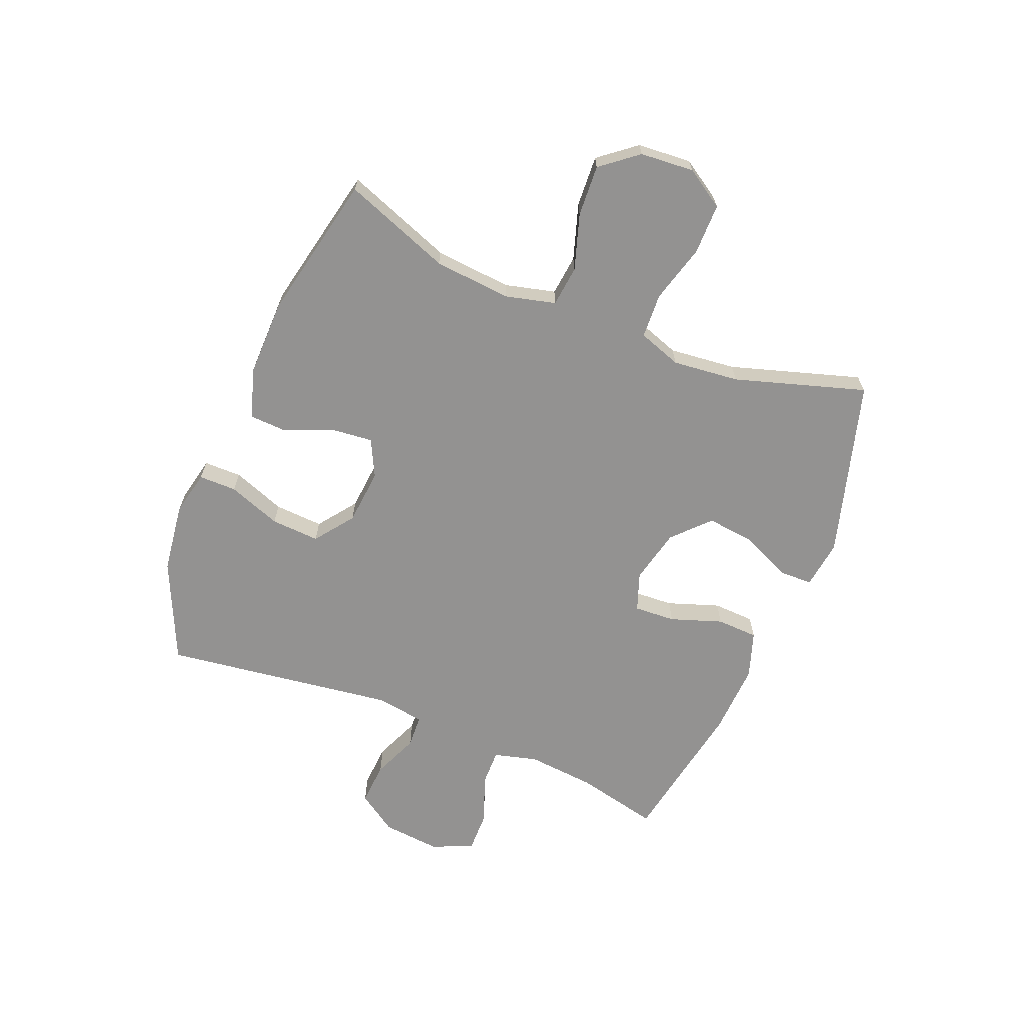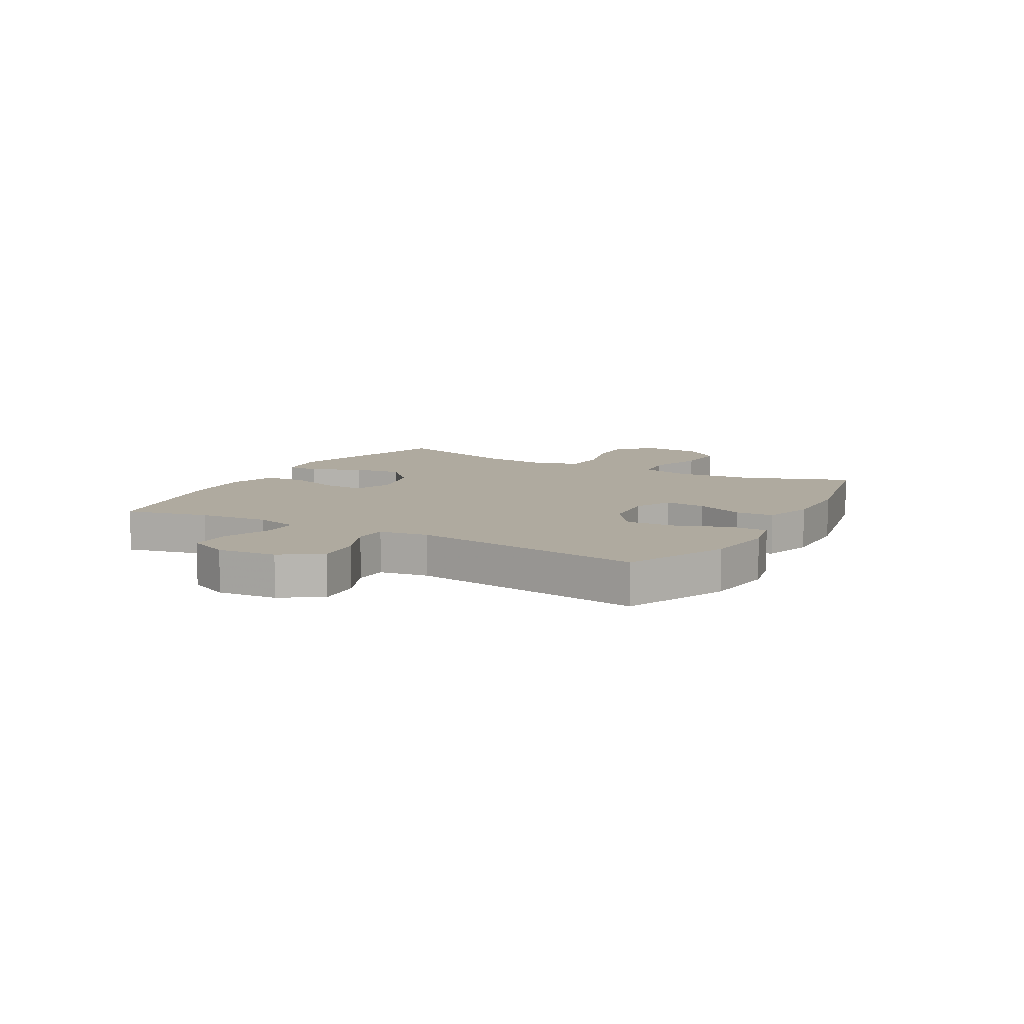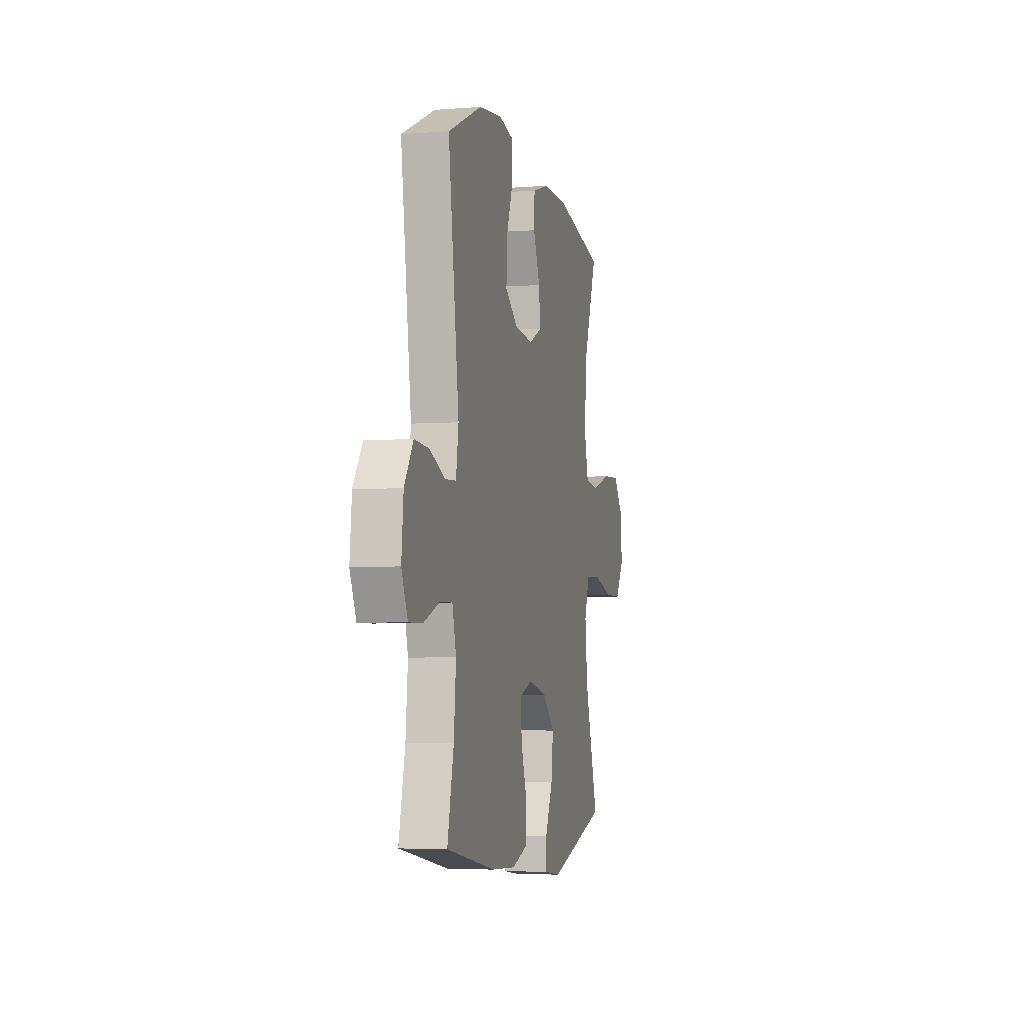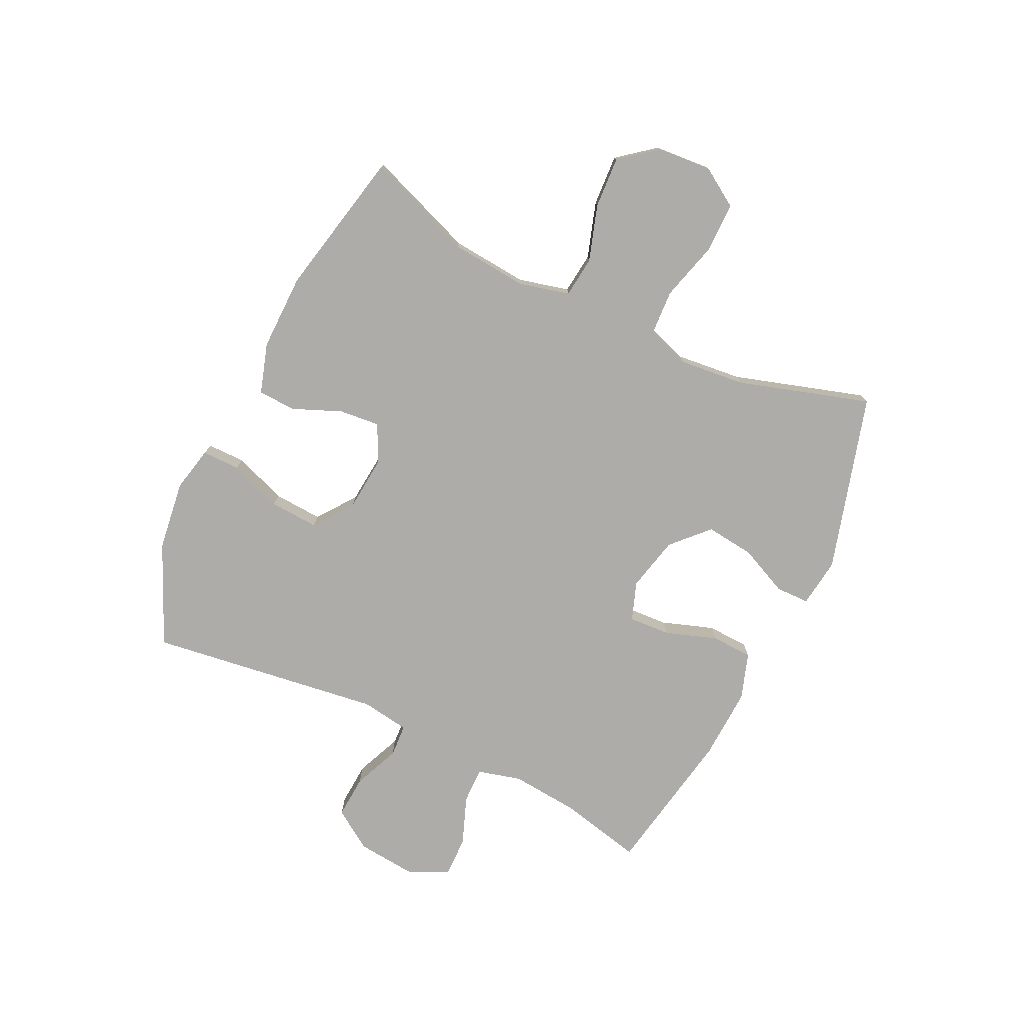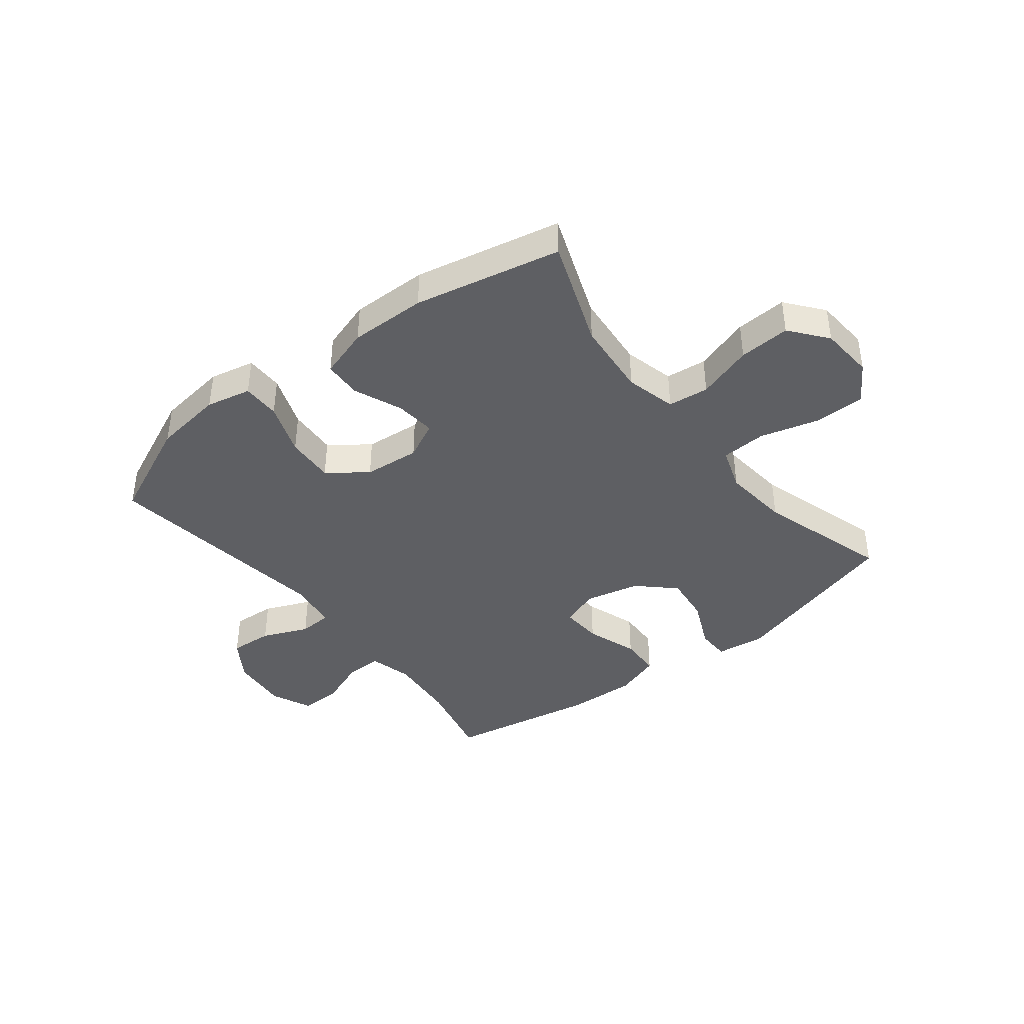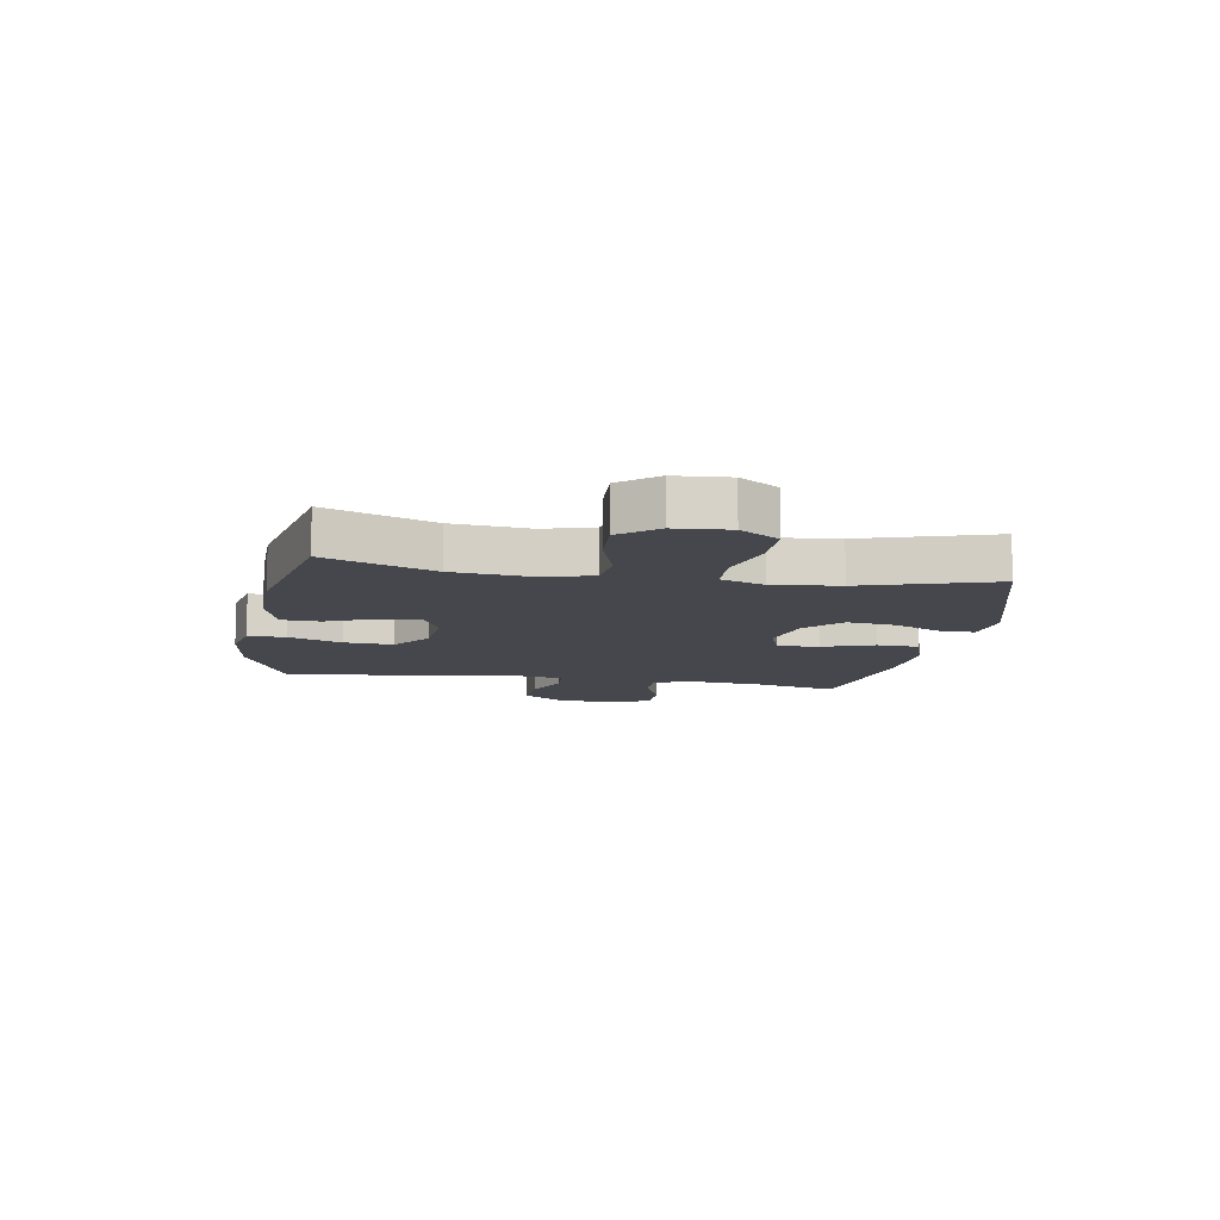
<metadata>
{"format":"obj","ext":"obj","renderer":"f3d","projection":"perspective","resolution":1024,"background":"white","views":[{"elev":-66.4,"azim":67.9,"up":"+Y"},{"elev":9.4,"azim":-60.9,"up":"+Y"},{"elev":-4.5,"azim":-76.2,"up":"+Z"},{"elev":-77.0,"azim":64.4,"up":"+Y"},{"elev":-40.8,"azim":38.1,"up":"+Y"},{"elev":-11.0,"azim":80.3,"up":"+Y"}]}
</metadata>
<code>
v 0.5 0.07 -0.5
v 0.192 0.07 -0.588
v 0.107 0.07 -0.577
v 0.106 0.07 -0.519
v 0.145 0.07 -0.433
v 0.155 0.07 -0.349
v 0.093 0.07 -0.29
v -0.002 0.07 -0.268
v -0.069 0.07 -0.292
v -0.065 0.07 -0.364
v -0.034 0.07 -0.454
v -0.037 0.07 -0.526
v -0.118 0.07 -0.553
v -0.243 0.07 -0.547
v -0.5 0.07 -0.5
v -0.467 0.07 -0.356
v -0.456 0.07 -0.237
v -0.476 0.07 -0.161
v -0.539 0.07 -0.162
v -0.623 0.07 -0.194
v -0.694 0.07 -0.195
v -0.726 0.07 -0.124
v -0.716 0.07 -0.022
v -0.67 0.07 0.047
v -0.595 0.07 0.042
v -0.515 0.07 0.008
v -0.458 0.07 0.011
v -0.445 0.07 0.095
v -0.5 0.07 0.5
v -0.325 0.07 0.579
v -0.203 0.07 0.595
v -0.125 0.07 0.578
v -0.125 0.07 0.512
v -0.159 0.07 0.42
v -0.164 0.07 0.335
v -0.097 0.07 0.285
v 0 0.07 0.276
v 0.065 0.07 0.308
v 0.058 0.07 0.379
v 0.023 0.07 0.463
v 0.026 0.07 0.529
v 0.113 0.07 0.556
v 0.246 0.07 0.554
v 0.5 0.07 0.5
v 0.43 0.07 0.313
v 0.418 0.07 0.18
v 0.44 0.07 0.092
v 0.511 0.07 0.084
v 0.608 0.07 0.115
v 0.697 0.07 0.12
v 0.748 0.07 0.056
v 0.755 0.07 -0.038
v 0.712 0.07 -0.105
v 0.624 0.07 -0.105
v 0.522 0.07 -0.077
v 0.444 0.07 -0.081
v 0.418 0.07 -0.156
v 0.43 0.07 -0.272
v 0.5 0 -0.5
v 0.192 0 -0.588
v 0.107 0 -0.577
v 0.106 0 -0.519
v 0.145 0 -0.433
v 0.155 0 -0.349
v 0.093 0 -0.29
v -0.002 0 -0.268
v -0.069 0 -0.292
v -0.065 0 -0.364
v -0.034 0 -0.454
v -0.037 0 -0.526
v -0.118 0 -0.553
v -0.243 0 -0.547
v -0.5 0 -0.5
v -0.467 0 -0.356
v -0.456 0 -0.237
v -0.476 0 -0.161
v -0.539 0 -0.162
v -0.623 0 -0.194
v -0.694 0 -0.195
v -0.726 0 -0.124
v -0.716 0 -0.022
v -0.67 0 0.047
v -0.595 0 0.042
v -0.515 0 0.008
v -0.458 0 0.011
v -0.445 0 0.095
v -0.5 0 0.5
v -0.325 0 0.579
v -0.203 0 0.595
v -0.125 0 0.578
v -0.125 0 0.512
v -0.159 0 0.42
v -0.164 0 0.335
v -0.097 0 0.285
v 0 0 0.276
v 0.065 0 0.308
v 0.058 0 0.379
v 0.023 0 0.463
v 0.026 0 0.529
v 0.113 0 0.556
v 0.246 0 0.554
v 0.5 0 0.5
v 0.43 0 0.313
v 0.418 0 0.18
v 0.44 0 0.092
v 0.511 0 0.084
v 0.608 0 0.115
v 0.697 0 0.12
v 0.748 0 0.056
v 0.755 0 -0.038
v 0.712 0 -0.105
v 0.624 0 -0.105
v 0.522 0 -0.077
v 0.444 0 -0.081
v 0.418 0 -0.156
v 0.43 0 -0.272
f 52 53 54 55
f 52 55 56
f 51 52 56
f 48 49 50 51
f 47 48 51 56
f 46 47 56 57
f 42 43 44 45
f 42 45 46
f 39 40 41 42
f 38 39 42 46
f 37 38 46 57
f 31 32 33 34
f 31 34 35
f 28 29 30 31
f 27 28 31 35
f 23 24 25 26
f 23 26 27
f 22 23 27
f 19 20 21 22
f 18 19 22 27
f 17 18 27 35
f 13 14 15 16
f 10 11 12 13
f 9 10 13 16
f 8 9 16 17
f 2 3 4 5
f 58 1 2 5
f 58 5 6
f 36 37 57 58
f 36 58 6 7
f 8 17 35 36
f 7 8 36
f 113 112 111 110
f 114 113 110
f 114 110 109
f 109 108 107 106
f 114 109 106 105
f 115 114 105 104
f 103 102 101 100
f 104 103 100
f 100 99 98 97
f 104 100 97 96
f 115 104 96 95
f 92 91 90 89
f 93 92 89
f 89 88 87 86
f 93 89 86 85
f 84 83 82 81
f 85 84 81
f 85 81 80
f 80 79 78 77
f 85 80 77 76
f 93 85 76 75
f 74 73 72 71
f 71 70 69 68
f 74 71 68 67
f 75 74 67 66
f 63 62 61 60
f 63 60 59 116
f 64 63 116
f 116 115 95 94
f 65 64 116 94
f 94 93 75 66
f 94 66 65
f 1 59 60 2
f 2 60 61 3
f 3 61 62 4
f 4 62 63 5
f 5 63 64 6
f 6 64 65 7
f 7 65 66 8
f 8 66 67 9
f 9 67 68 10
f 10 68 69 11
f 11 69 70 12
f 12 70 71 13
f 13 71 72 14
f 14 72 73 15
f 15 73 74 16
f 16 74 75 17
f 17 75 76 18
f 18 76 77 19
f 19 77 78 20
f 20 78 79 21
f 21 79 80 22
f 22 80 81 23
f 23 81 82 24
f 24 82 83 25
f 25 83 84 26
f 26 84 85 27
f 27 85 86 28
f 28 86 87 29
f 29 87 88 30
f 30 88 89 31
f 31 89 90 32
f 32 90 91 33
f 33 91 92 34
f 34 92 93 35
f 35 93 94 36
f 36 94 95 37
f 37 95 96 38
f 38 96 97 39
f 39 97 98 40
f 40 98 99 41
f 41 99 100 42
f 42 100 101 43
f 43 101 102 44
f 44 102 103 45
f 45 103 104 46
f 46 104 105 47
f 47 105 106 48
f 48 106 107 49
f 49 107 108 50
f 50 108 109 51
f 51 109 110 52
f 52 110 111 53
f 53 111 112 54
f 54 112 113 55
f 55 113 114 56
f 56 114 115 57
f 57 115 116 58
f 58 116 59 1

</code>
